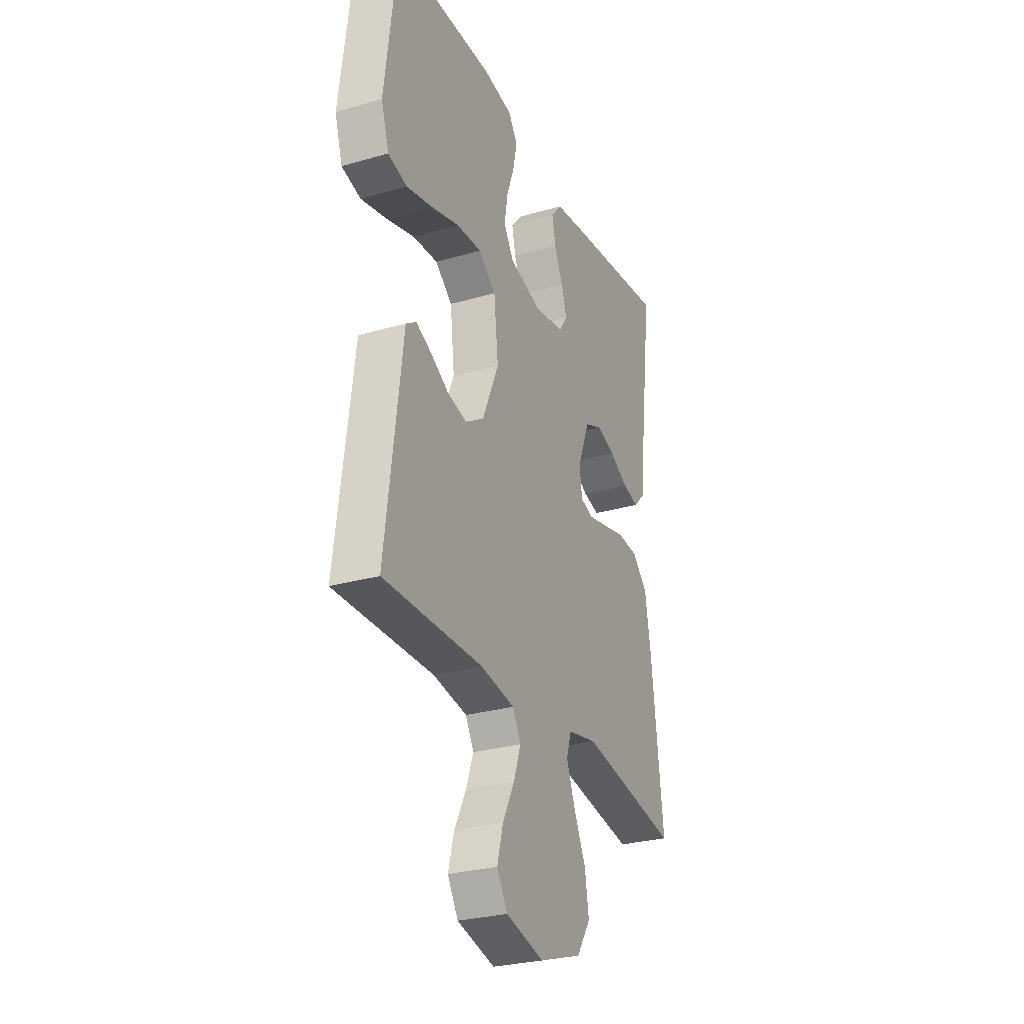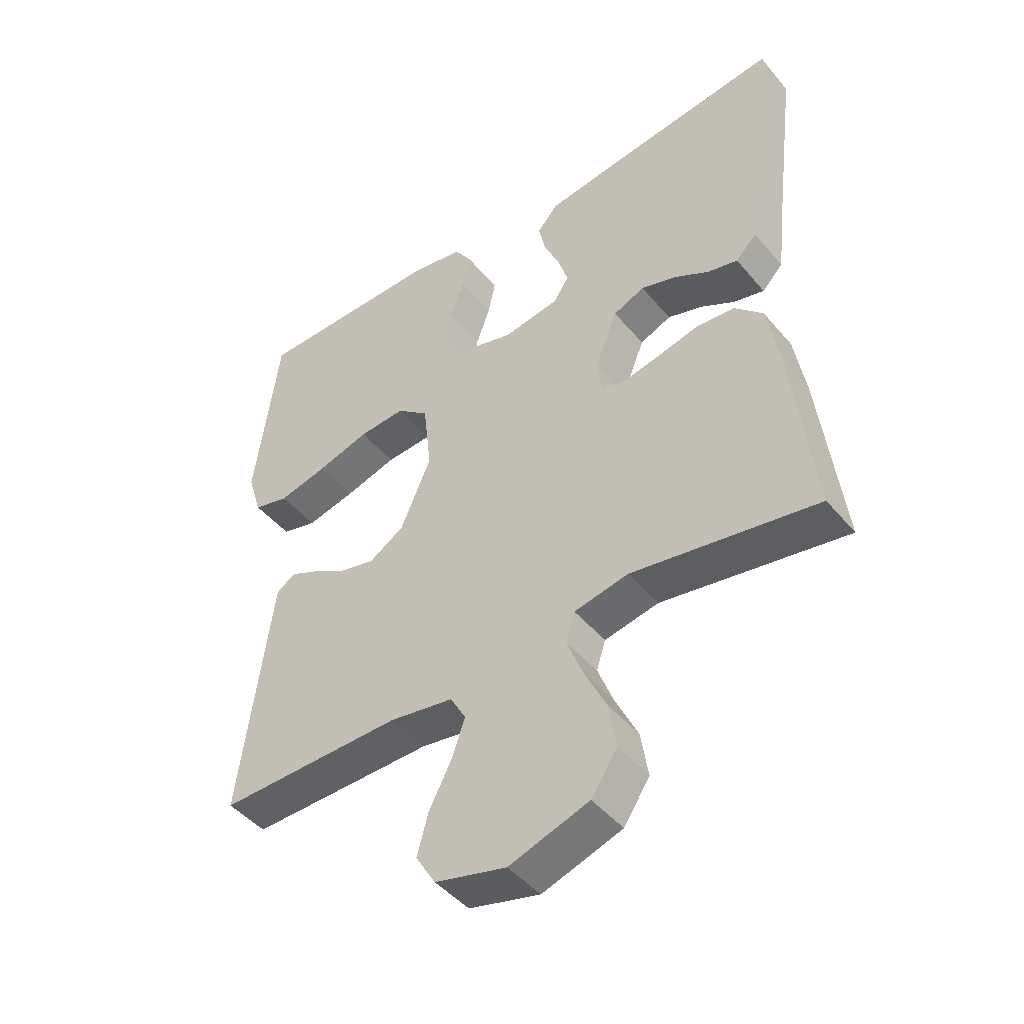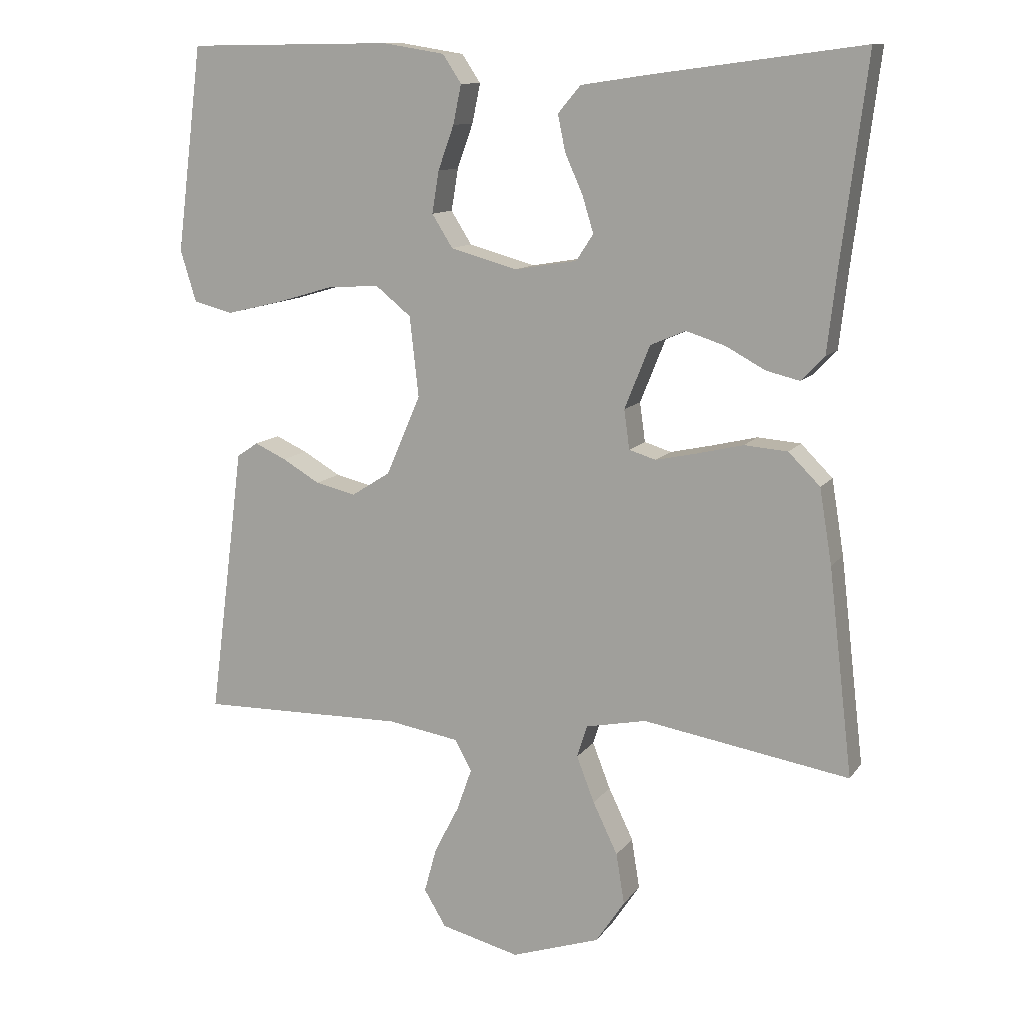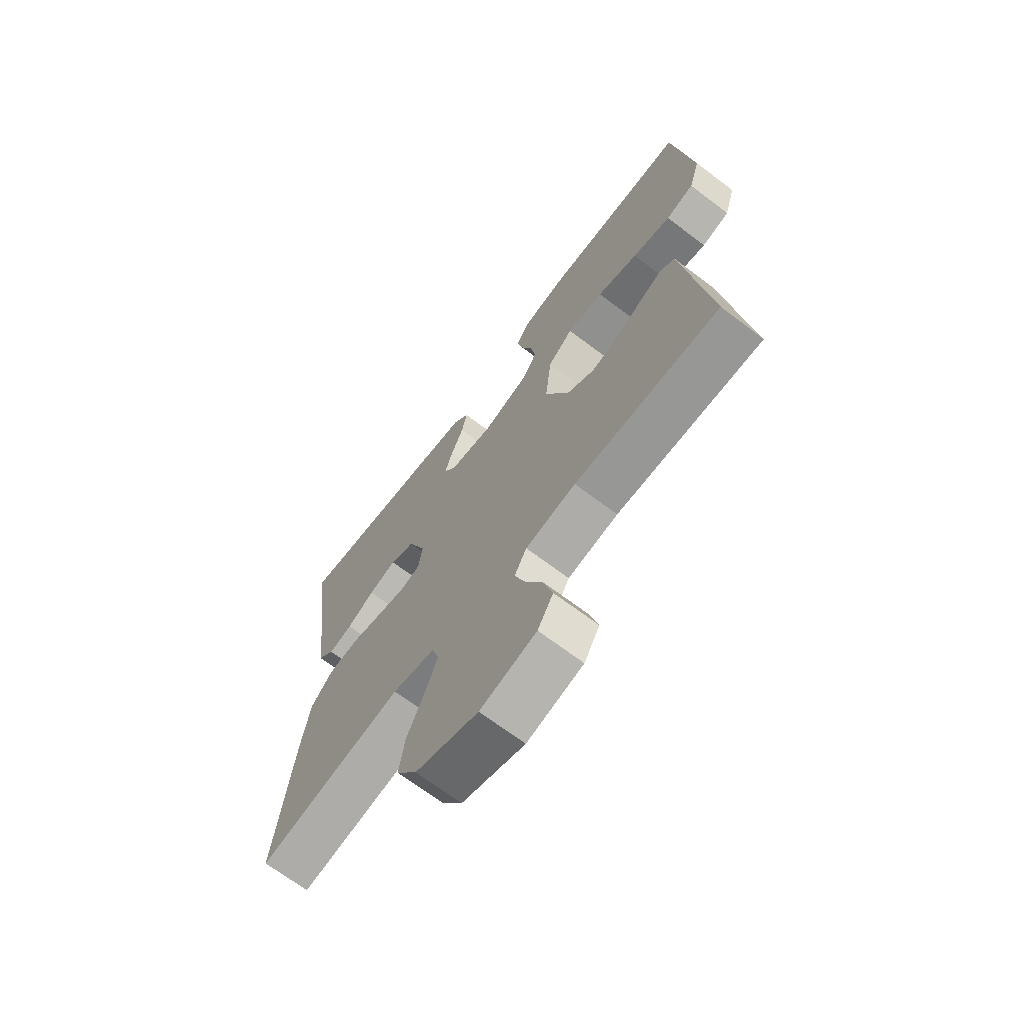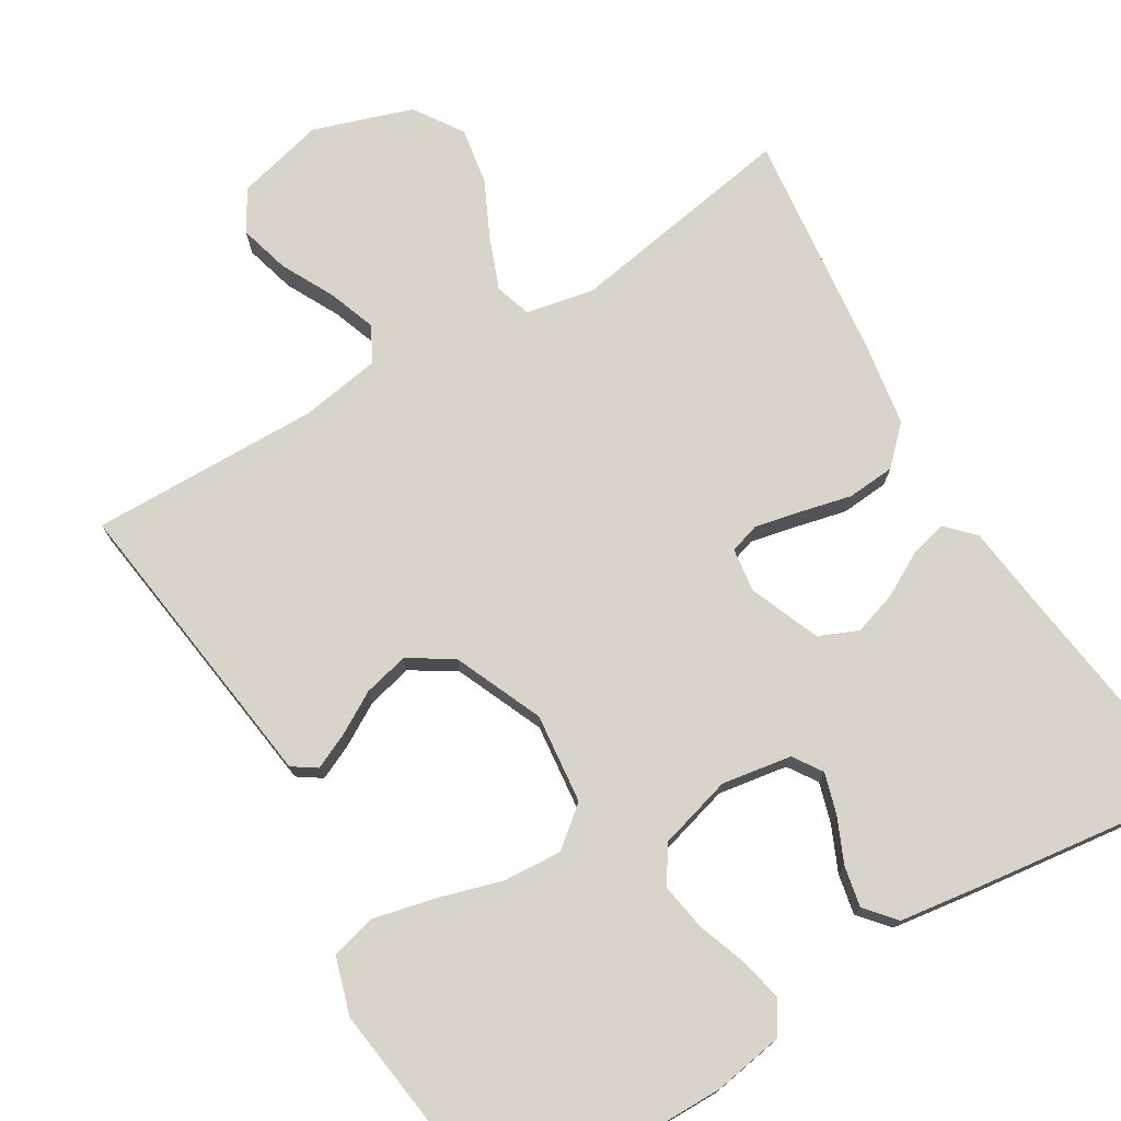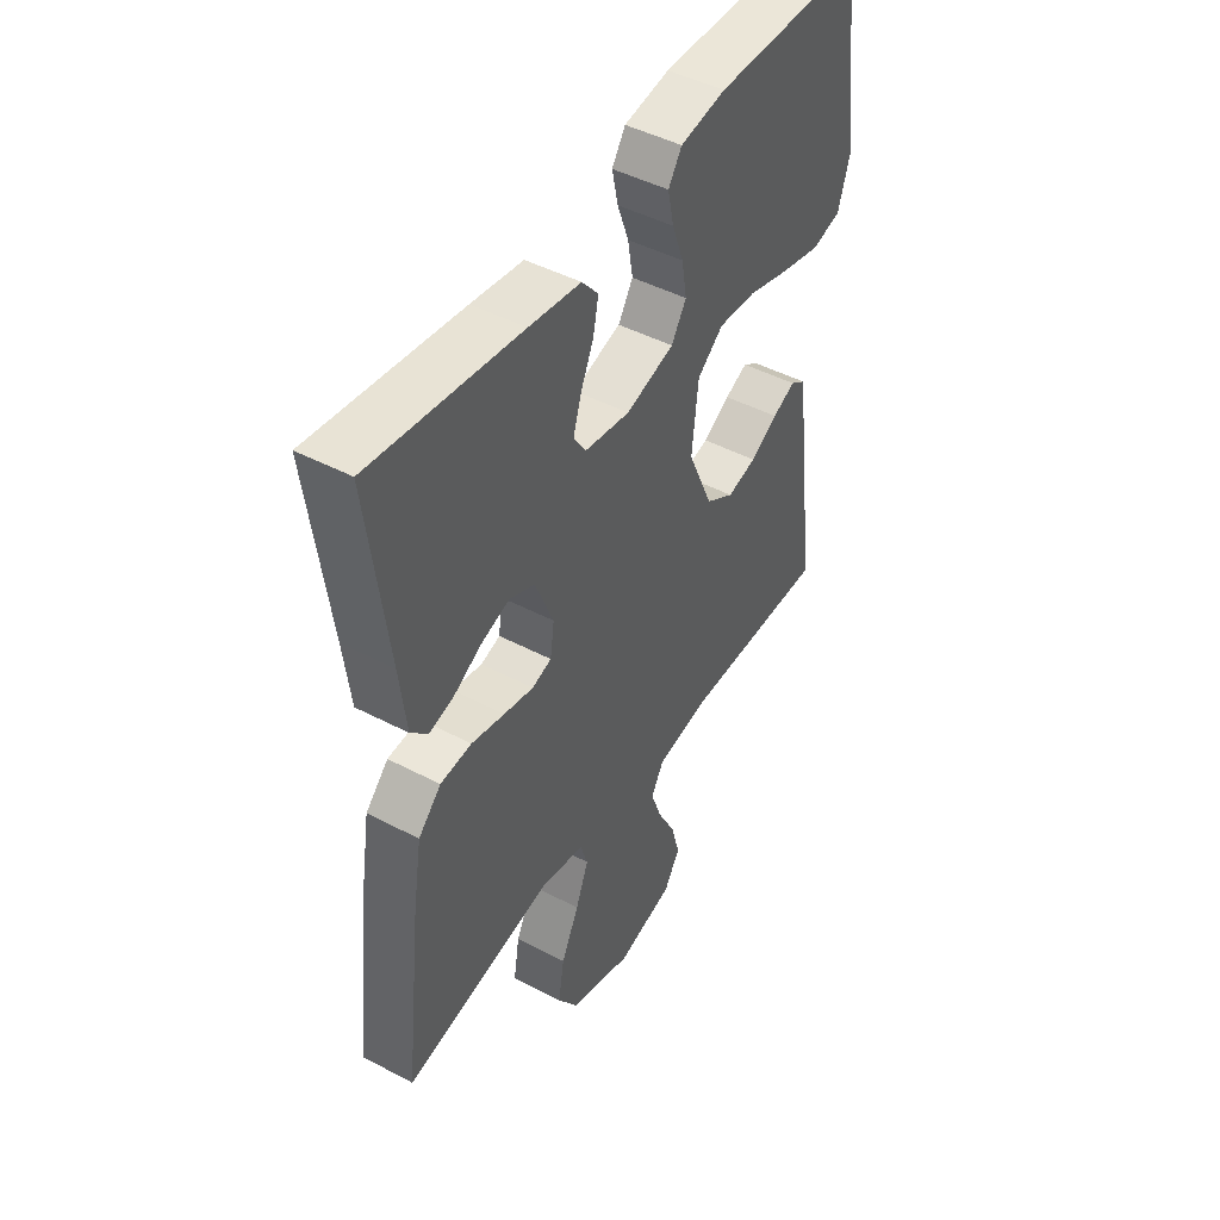
<metadata>
{"format":"obj","ext":"obj","renderer":"f3d","projection":"perspective","resolution":1024,"background":"white","views":[{"elev":-28.3,"azim":-66.5,"up":"+Z"},{"elev":-45.9,"azim":37.3,"up":"+Z"},{"elev":11.4,"azim":21.6,"up":"+Z"},{"elev":-68.9,"azim":-127.1,"up":"+Z"},{"elev":74.8,"azim":-31.1,"up":"+Y"},{"elev":46.5,"azim":120.9,"up":"+Z"}]}
</metadata>
<code>
v 0.5 0.07 0.5
v 0.462 0.07 0.2
v 0.449 0.07 0.088
v 0.415 0.07 0.053
v 0.366 0.07 0.065
v 0.309 0.07 0.096
v 0.252 0.07 0.114
v 0.201 0.07 0.092
v 0.164 0.07 0
v 0.172 0.07 -0.057
v 0.211 0.07 -0.069
v 0.271 0.07 -0.056
v 0.338 0.07 -0.04
v 0.401 0.07 -0.045
v 0.447 0.07 -0.091
v 0.465 0.07 -0.2
v 0.5 0.07 -0.5
v 0.2 0.07 -0.45
v 0.112 0.07 -0.468
v 0.097 0.07 -0.515
v 0.123 0.07 -0.582
v 0.159 0.07 -0.657
v 0.171 0.07 -0.731
v 0.129 0.07 -0.794
v 0 0.07 -0.837
v -0.115 0.07 -0.808
v -0.147 0.07 -0.755
v -0.129 0.07 -0.689
v -0.093 0.07 -0.619
v -0.071 0.07 -0.557
v -0.096 0.07 -0.512
v -0.2 0.07 -0.495
v -0.5 0.07 -0.5
v -0.461 0.07 -0.2
v -0.449 0.07 -0.106
v -0.418 0.07 -0.085
v -0.372 0.07 -0.106
v -0.317 0.07 -0.138
v -0.258 0.07 -0.152
v -0.201 0.07 -0.116
v -0.151 0.07 0
v -0.164 0.07 0.117
v -0.216 0.07 0.159
v -0.292 0.07 0.154
v -0.377 0.07 0.129
v -0.457 0.07 0.11
v -0.515 0.07 0.125
v -0.538 0.07 0.2
v -0.5 0.07 0.5
v -0.2 0.07 0.503
v -0.109 0.07 0.488
v -0.082 0.07 0.447
v -0.094 0.07 0.39
v -0.117 0.07 0.326
v -0.127 0.07 0.265
v -0.097 0.07 0.217
v 0 0.07 0.19
v 0.091 0.07 0.205
v 0.116 0.07 0.243
v 0.1 0.07 0.296
v 0.074 0.07 0.354
v 0.063 0.07 0.407
v 0.096 0.07 0.446
v 0.2 0.07 0.461
v 0.5 0 0.5
v 0.462 0 0.2
v 0.449 0 0.088
v 0.415 0 0.053
v 0.366 0 0.065
v 0.309 0 0.096
v 0.252 0 0.114
v 0.201 0 0.092
v 0.164 0 0
v 0.172 0 -0.057
v 0.211 0 -0.069
v 0.271 0 -0.056
v 0.338 0 -0.04
v 0.401 0 -0.045
v 0.447 0 -0.091
v 0.465 0 -0.2
v 0.5 0 -0.5
v 0.2 0 -0.45
v 0.112 0 -0.468
v 0.097 0 -0.515
v 0.123 0 -0.582
v 0.159 0 -0.657
v 0.171 0 -0.731
v 0.129 0 -0.794
v 0 0 -0.837
v -0.115 0 -0.808
v -0.147 0 -0.755
v -0.129 0 -0.689
v -0.093 0 -0.619
v -0.071 0 -0.557
v -0.096 0 -0.512
v -0.2 0 -0.495
v -0.5 0 -0.5
v -0.461 0 -0.2
v -0.449 0 -0.106
v -0.418 0 -0.085
v -0.372 0 -0.106
v -0.317 0 -0.138
v -0.258 0 -0.152
v -0.201 0 -0.116
v -0.151 0 0
v -0.164 0 0.117
v -0.216 0 0.159
v -0.292 0 0.154
v -0.377 0 0.129
v -0.457 0 0.11
v -0.515 0 0.125
v -0.538 0 0.2
v -0.5 0 0.5
v -0.2 0 0.503
v -0.109 0 0.488
v -0.082 0 0.447
v -0.094 0 0.39
v -0.117 0 0.326
v -0.127 0 0.265
v -0.097 0 0.217
v 0 0 0.19
v 0.091 0 0.205
v 0.116 0 0.243
v 0.1 0 0.296
v 0.074 0 0.354
v 0.063 0 0.407
v 0.096 0 0.446
v 0.2 0 0.461
f 64 1 2
f 63 64 2
f 62 63 2
f 61 62 2
f 60 61 2
f 4 5 6
f 3 4 6
f 2 3 6
f 60 2 6
f 59 60 6
f 58 59 6 7
f 57 58 7 8
f 56 57 8 9
f 52 53 54
f 51 52 54
f 50 51 54
f 49 50 54
f 48 49 54
f 47 48 54
f 46 47 54
f 45 46 54
f 44 45 54
f 43 44 54 55
f 42 43 55 56
f 36 37 38
f 35 36 38
f 34 35 38
f 34 38 39
f 33 34 39
f 32 33 39
f 31 32 39 40
f 27 28 29
f 26 27 29
f 25 26 29
f 24 25 29
f 23 24 29
f 22 23 29
f 21 22 29
f 20 21 29 30
f 31 40 41
f 30 31 41
f 20 30 41
f 19 20 41
f 16 17 18
f 15 16 18
f 14 15 18
f 13 14 18
f 12 13 18
f 56 9 10
f 42 56 10
f 41 42 10
f 19 41 10
f 18 19 10
f 18 10 11
f 11 12 18
f 66 65 128
f 66 128 127
f 66 127 126
f 66 126 125
f 66 125 124
f 70 69 68
f 70 68 67
f 70 67 66
f 70 66 124
f 70 124 123
f 71 70 123 122
f 72 71 122 121
f 73 72 121 120
f 118 117 116
f 118 116 115
f 118 115 114
f 118 114 113
f 118 113 112
f 118 112 111
f 118 111 110
f 118 110 109
f 118 109 108
f 119 118 108 107
f 120 119 107 106
f 102 101 100
f 102 100 99
f 102 99 98
f 103 102 98
f 103 98 97
f 103 97 96
f 104 103 96 95
f 93 92 91
f 93 91 90
f 93 90 89
f 93 89 88
f 93 88 87
f 93 87 86
f 93 86 85
f 94 93 85 84
f 105 104 95
f 105 95 94
f 105 94 84
f 105 84 83
f 82 81 80
f 82 80 79
f 82 79 78
f 82 78 77
f 82 77 76
f 74 73 120
f 74 120 106
f 74 106 105
f 74 105 83
f 74 83 82
f 75 74 82
f 82 76 75
f 1 65 66 2
f 2 66 67 3
f 3 67 68 4
f 4 68 69 5
f 5 69 70 6
f 6 70 71 7
f 7 71 72 8
f 8 72 73 9
f 9 73 74 10
f 10 74 75 11
f 11 75 76 12
f 12 76 77 13
f 13 77 78 14
f 14 78 79 15
f 15 79 80 16
f 16 80 81 17
f 17 81 82 18
f 18 82 83 19
f 19 83 84 20
f 20 84 85 21
f 21 85 86 22
f 22 86 87 23
f 23 87 88 24
f 24 88 89 25
f 25 89 90 26
f 26 90 91 27
f 27 91 92 28
f 28 92 93 29
f 29 93 94 30
f 30 94 95 31
f 31 95 96 32
f 32 96 97 33
f 33 97 98 34
f 34 98 99 35
f 35 99 100 36
f 36 100 101 37
f 37 101 102 38
f 38 102 103 39
f 39 103 104 40
f 40 104 105 41
f 41 105 106 42
f 42 106 107 43
f 43 107 108 44
f 44 108 109 45
f 45 109 110 46
f 46 110 111 47
f 47 111 112 48
f 48 112 113 49
f 49 113 114 50
f 50 114 115 51
f 51 115 116 52
f 52 116 117 53
f 53 117 118 54
f 54 118 119 55
f 55 119 120 56
f 56 120 121 57
f 57 121 122 58
f 58 122 123 59
f 59 123 124 60
f 60 124 125 61
f 61 125 126 62
f 62 126 127 63
f 63 127 128 64
f 64 128 65 1

</code>
